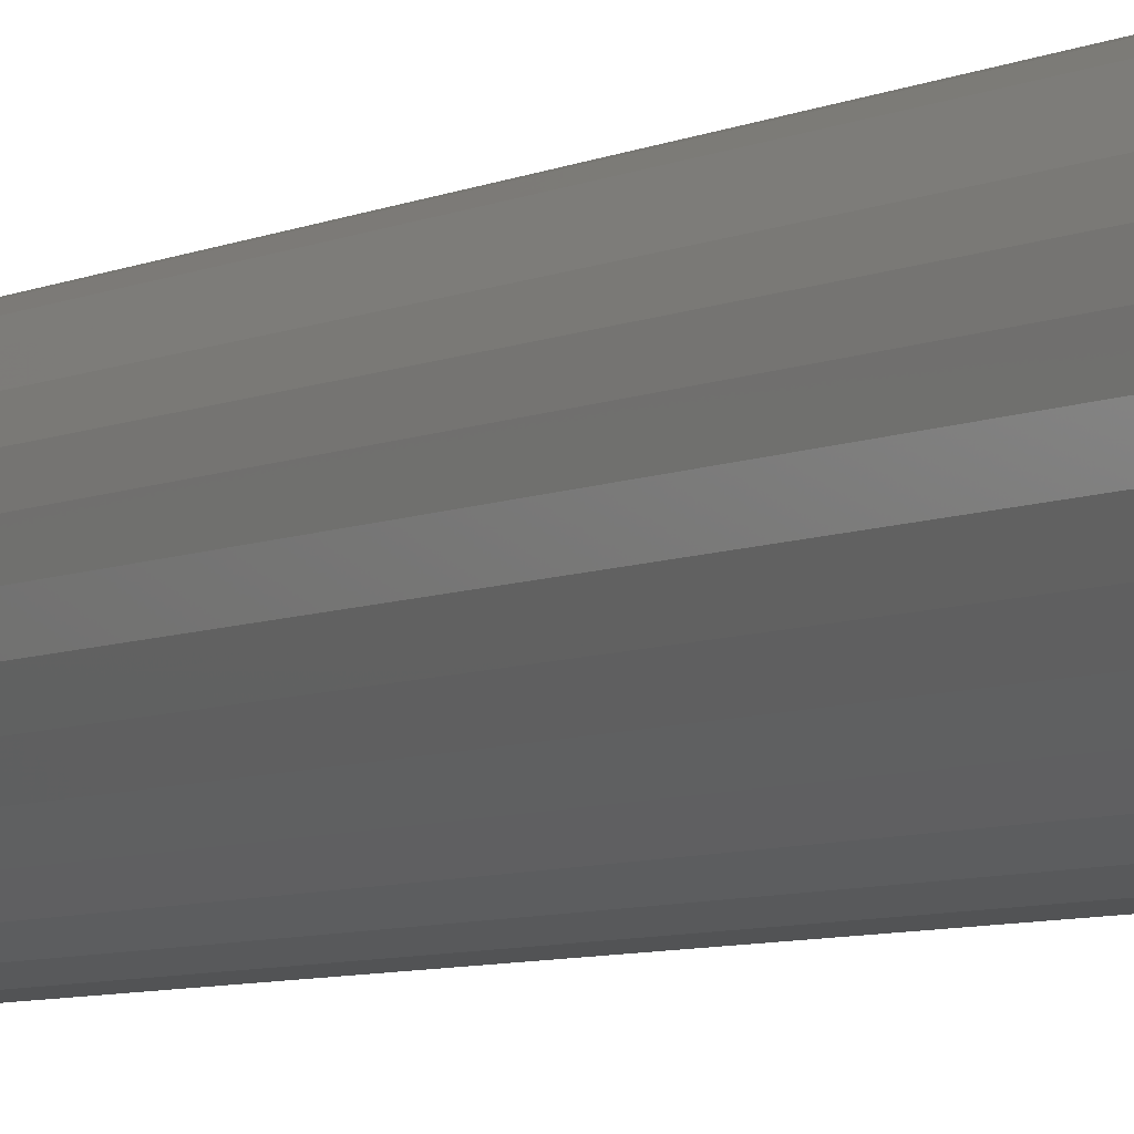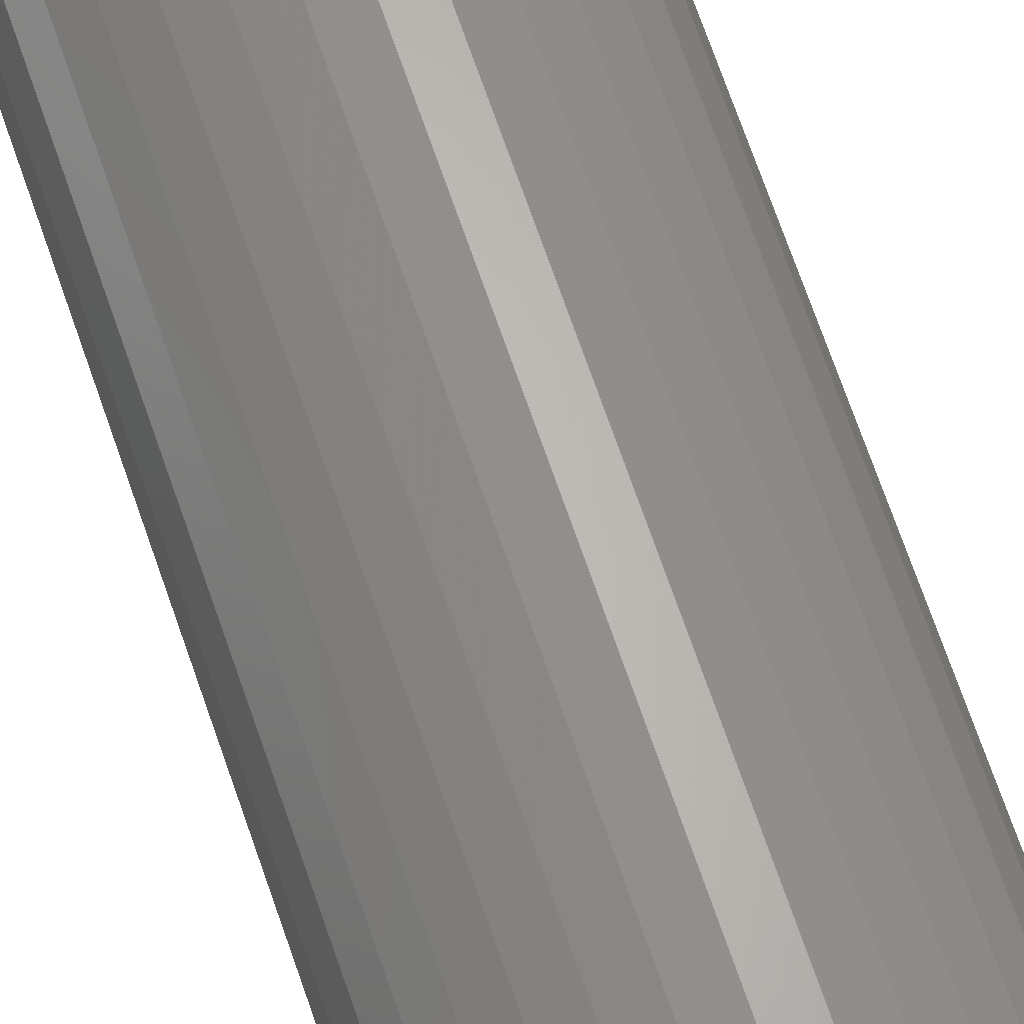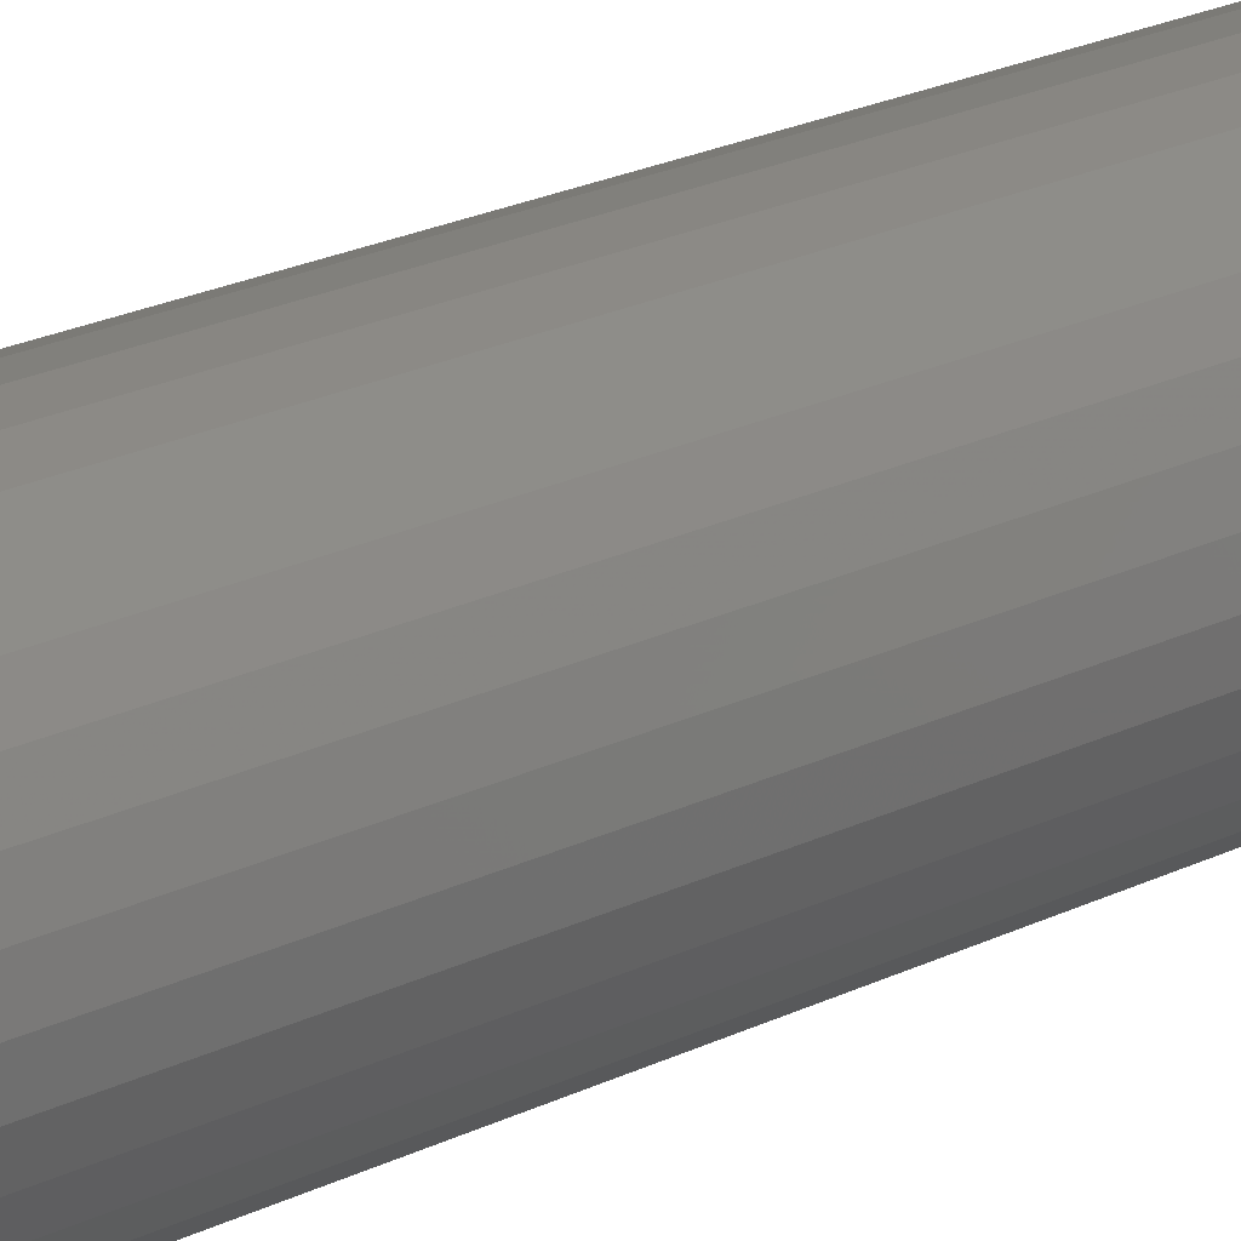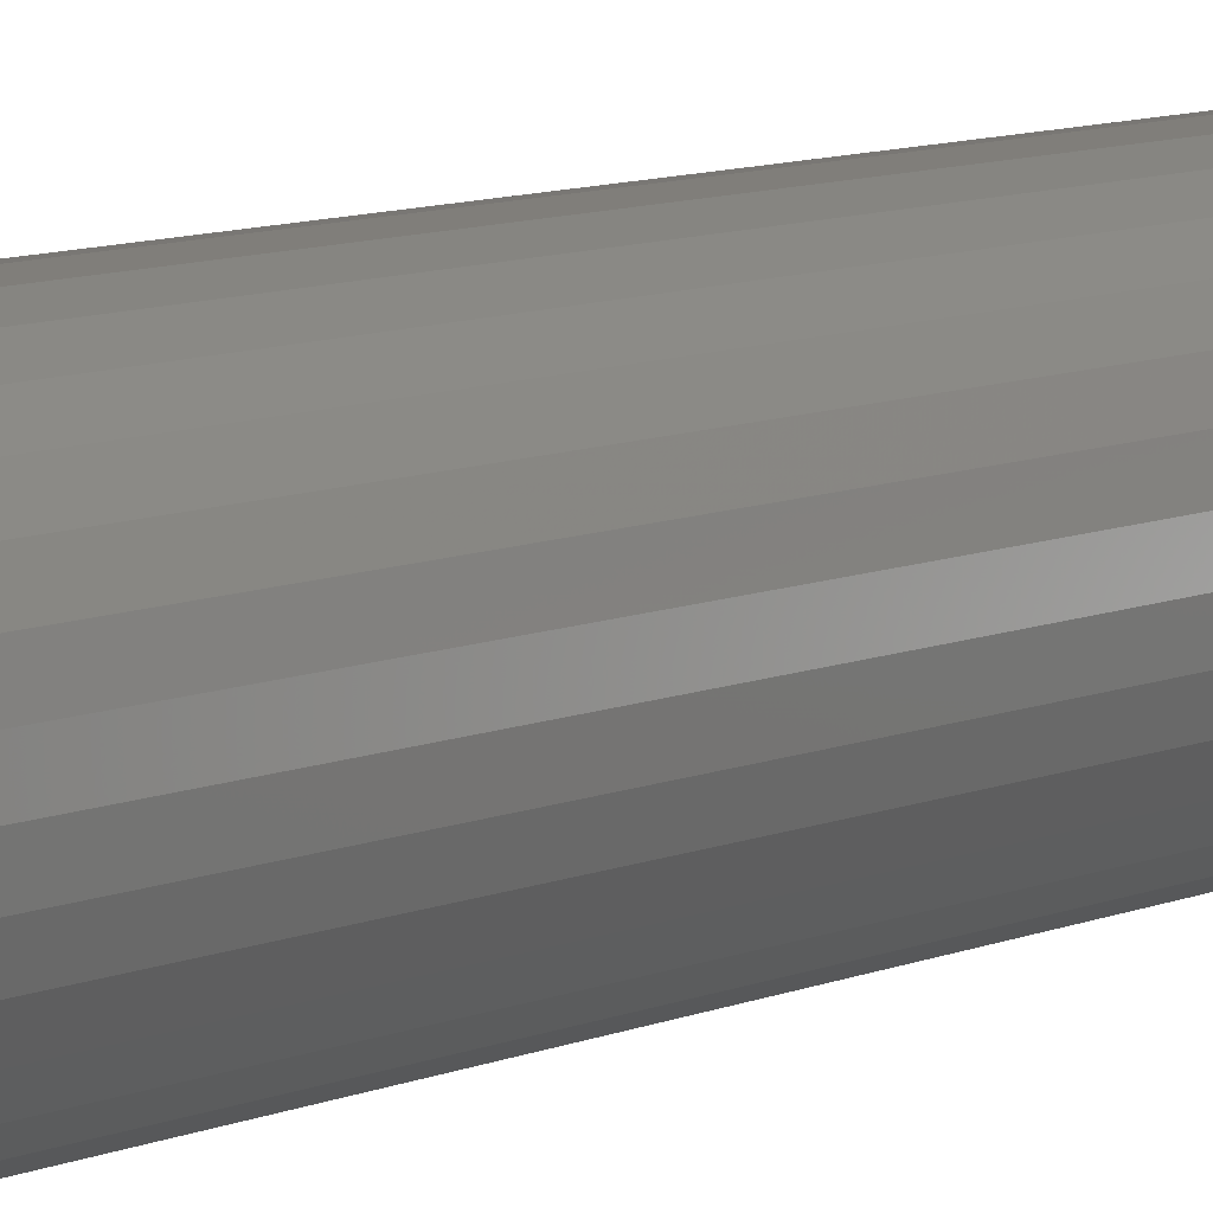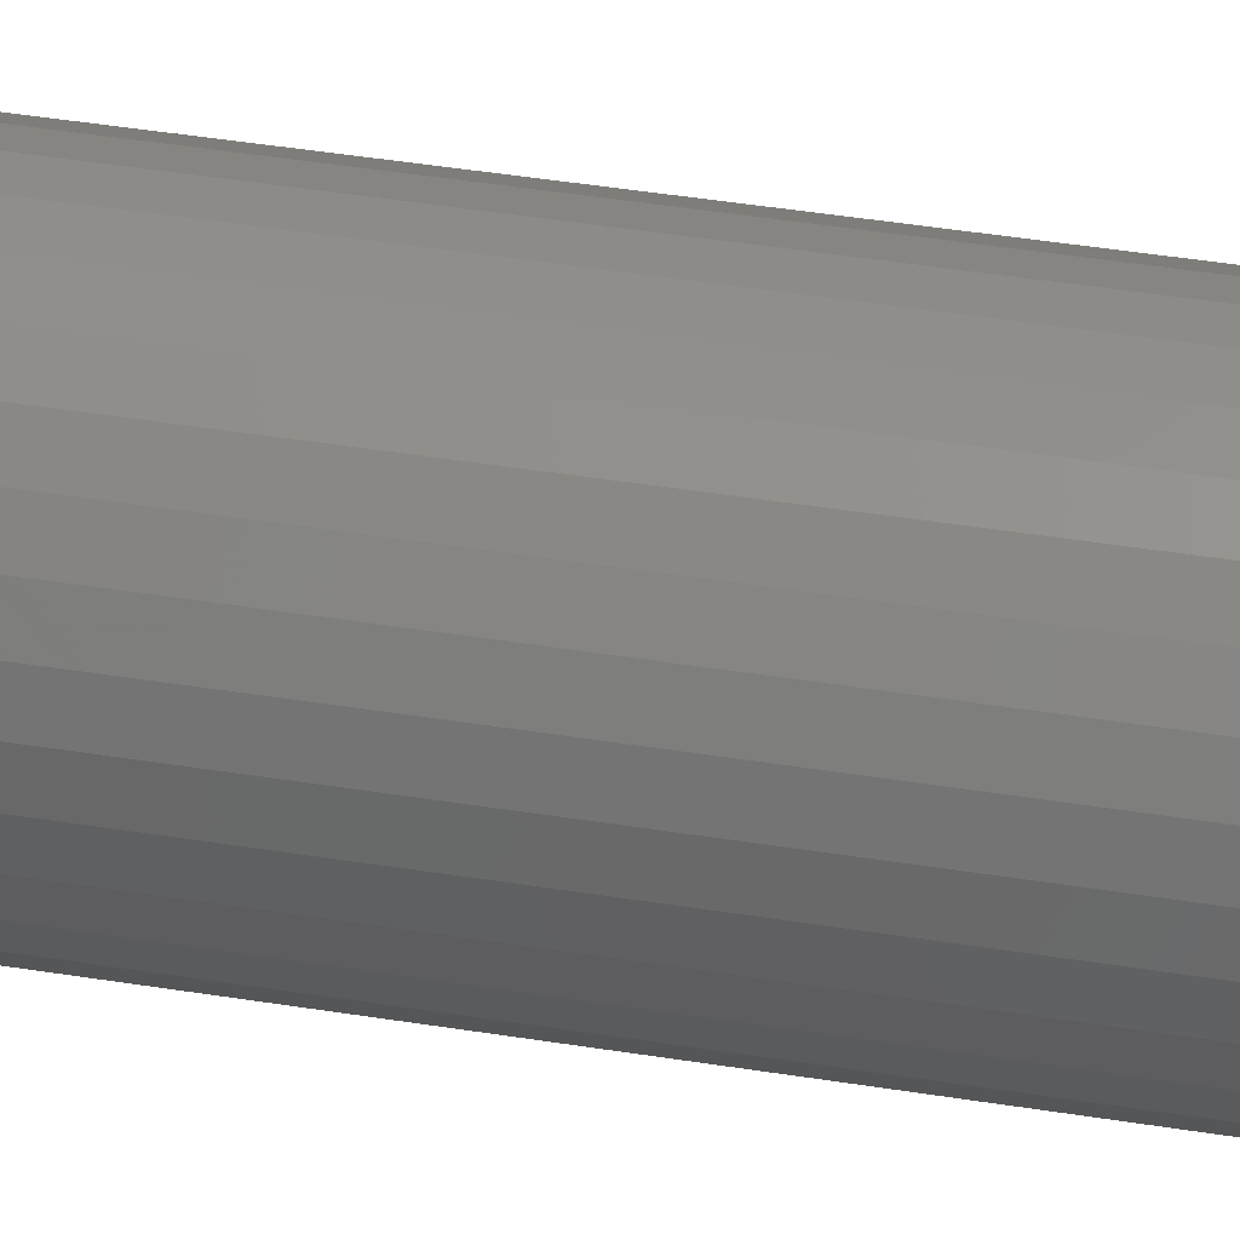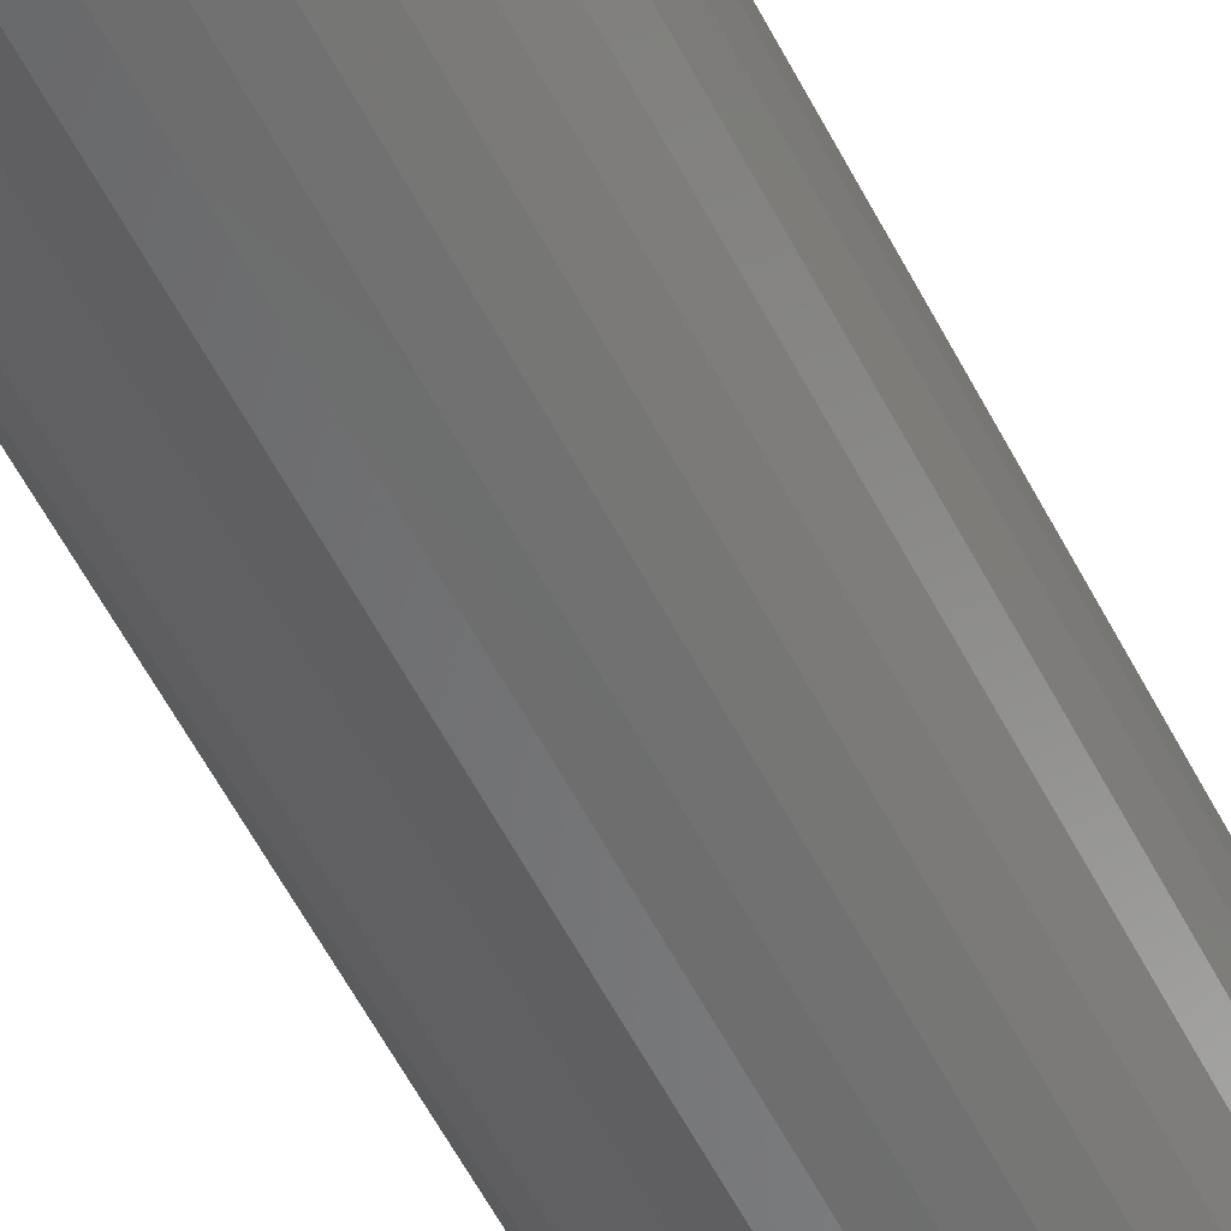
<metadata>
{"format":"stl","ext":"stl","renderer":"f3d","projection":"perspective","resolution":1024,"background":"white","views":[{"elev":-5.2,"azim":149.5,"up":"+Y"},{"elev":66.0,"azim":-18.5,"up":"+Y"},{"elev":18.8,"azim":44.8,"up":"+Y"},{"elev":8.1,"azim":38.2,"up":"+Y"},{"elev":37.7,"azim":-77.9,"up":"+Y"},{"elev":-56.0,"azim":26.7,"up":"+Y"}]}
</metadata>
<code>
# stl→obj: 78 verts, 152 faces
v 0.004852 2.294e-18 0.75
v 0.004445 0.001784 0.75
v -0.003372 -2.968e-10 0.75
v -0.002965 -0.001784 0.75
v 0.004445 -0.001784 0.75
v -0.002965 0.001784 0.75
v 0.003304 0.003215 0.75
v 0.001655 0.004009 0.75
v -0.0001748 0.004009 0.75
v -0.001824 0.003215 0.75
v -0.001824 -0.003215 0.75
v -0.0001748 -0.004009 0.75
v 0.001655 -0.004009 0.75
v 0.003304 -0.003215 0.75
v 0.06735 0 0
v 0.06735 -1.631e-17 0.6641
v 0.06607 -0.013 0
v 0.06607 -0.013 0.6641
v 0.06228 -0.02549 0
v 0.06228 -0.02549 0.6641
v 0.05613 -0.03701 0
v 0.05613 -0.03701 0.6641
v 0.04784 -0.0471 0
v 0.04784 -0.0471 0.6641
v 0.03775 -0.05539 0
v 0.03775 -0.05539 0.6641
v 0.02623 -0.06154 0
v 0.02623 -0.06154 0.6641
v 0.01374 -0.06533 0
v 0.01374 -0.06533 0.6641
v 0.0007401 -0.06661 0
v 0.0007401 -0.06661 0.6641
v -0.01226 -0.06533 0
v -0.01226 -0.06533 0.6641
v -0.02475 -0.06154 0
v -0.02475 -0.06154 0.6641
v -0.03627 -0.05539 0
v -0.03627 -0.05539 0.6641
v -0.04636 -0.0471 0
v -0.04636 -0.0471 0.6641
v -0.05465 -0.03701 0
v -0.05465 -0.03701 0.6641
v -0.0608 -0.02549 0
v -0.0608 -0.02549 0.6641
v -0.06459 -0.013 0
v -0.06459 -0.013 0.6641
v -0.06587 8.157e-18 0
v -0.06587 8.157e-18 0.6641
v -0.06459 0.013 0
v -0.06459 0.013 0.6641
v -0.0608 0.02549 0
v -0.0608 0.02549 0.6641
v -0.05465 0.03701 0
v -0.05465 0.03701 0.6641
v -0.04636 0.0471 0
v -0.04636 0.0471 0.6641
v -0.03627 0.05539 0
v -0.03627 0.05539 0.6641
v -0.02475 0.06154 0
v -0.02475 0.06154 0.6641
v -0.01226 0.06533 0
v -0.01226 0.06533 0.6641
v 0.0007401 0.06661 0
v 0.0007401 0.06661 0.6641
v 0.01374 0.06533 0
v 0.01374 0.06533 0.6641
v 0.02623 0.06154 0
v 0.02623 0.06154 0.6641
v 0.03775 0.05539 0
v 0.03775 0.05539 0.6641
v 0.04784 0.0471 0
v 0.04784 0.0471 0.6641
v 0.05613 0.03701 0
v 0.05613 0.03701 0.6641
v 0.06228 0.02549 0
v 0.06228 0.02549 0.6641
v 0.06607 0.013 0
v 0.06607 0.013 0.6641
f 1 2 3
f 1 3 4
f 1 4 5
f 6 3 2
f 6 2 7
f 6 7 8
f 6 8 9
f 6 9 10
f 5 4 11
f 5 11 12
f 5 12 13
f 5 13 14
f 15 16 17
f 17 16 18
f 17 18 19
f 19 18 20
f 19 20 21
f 21 20 22
f 21 22 23
f 23 22 24
f 23 24 25
f 25 24 26
f 25 26 27
f 27 26 28
f 27 28 29
f 29 28 30
f 29 30 31
f 31 30 32
f 31 32 33
f 33 32 34
f 33 34 35
f 35 34 36
f 35 36 37
f 37 36 38
f 37 38 39
f 39 38 40
f 39 40 41
f 41 40 42
f 41 42 43
f 43 42 44
f 43 44 45
f 45 44 46
f 45 46 47
f 47 46 48
f 47 48 49
f 49 48 50
f 49 50 51
f 51 50 52
f 51 52 53
f 53 52 54
f 53 54 55
f 55 54 56
f 55 56 57
f 57 56 58
f 57 58 59
f 59 58 60
f 59 60 61
f 61 60 62
f 61 62 63
f 63 62 64
f 63 64 65
f 65 64 66
f 65 66 67
f 67 66 68
f 67 68 69
f 69 68 70
f 69 70 71
f 71 70 72
f 71 72 73
f 73 72 74
f 73 74 75
f 75 74 76
f 75 76 77
f 77 76 78
f 77 78 15
f 15 78 16
f 6 50 3
f 50 48 3
f 74 7 2
f 2 76 74
f 72 7 74
f 70 8 7
f 7 72 70
f 68 66 8
f 70 68 8
f 64 9 8
f 66 64 8
f 62 9 64
f 60 10 9
f 9 62 60
f 58 56 10
f 60 58 10
f 54 6 10
f 56 54 10
f 52 6 54
f 52 50 6
f 1 16 78
f 1 78 76
f 1 76 2
f 5 18 1
f 18 16 1
f 42 11 4
f 4 44 42
f 40 11 42
f 38 12 11
f 11 40 38
f 36 34 12
f 38 36 12
f 32 13 12
f 34 32 12
f 30 13 32
f 28 14 13
f 13 30 28
f 26 24 14
f 28 26 14
f 22 5 14
f 24 22 14
f 20 5 22
f 20 18 5
f 3 48 46
f 3 46 44
f 3 44 4
f 63 65 61
f 59 61 65
f 67 59 65
f 57 59 67
f 69 57 67
f 55 57 69
f 71 55 69
f 53 55 71
f 73 53 71
f 23 39 21
f 37 39 23
f 25 37 23
f 35 37 25
f 27 35 25
f 33 35 27
f 29 33 27
f 31 33 29
f 39 41 21
f 21 41 43
f 21 43 19
f 19 43 45
f 19 45 17
f 17 45 47
f 17 47 15
f 15 47 49
f 15 49 77
f 77 49 51
f 77 51 75
f 75 51 53
f 75 53 73

</code>
